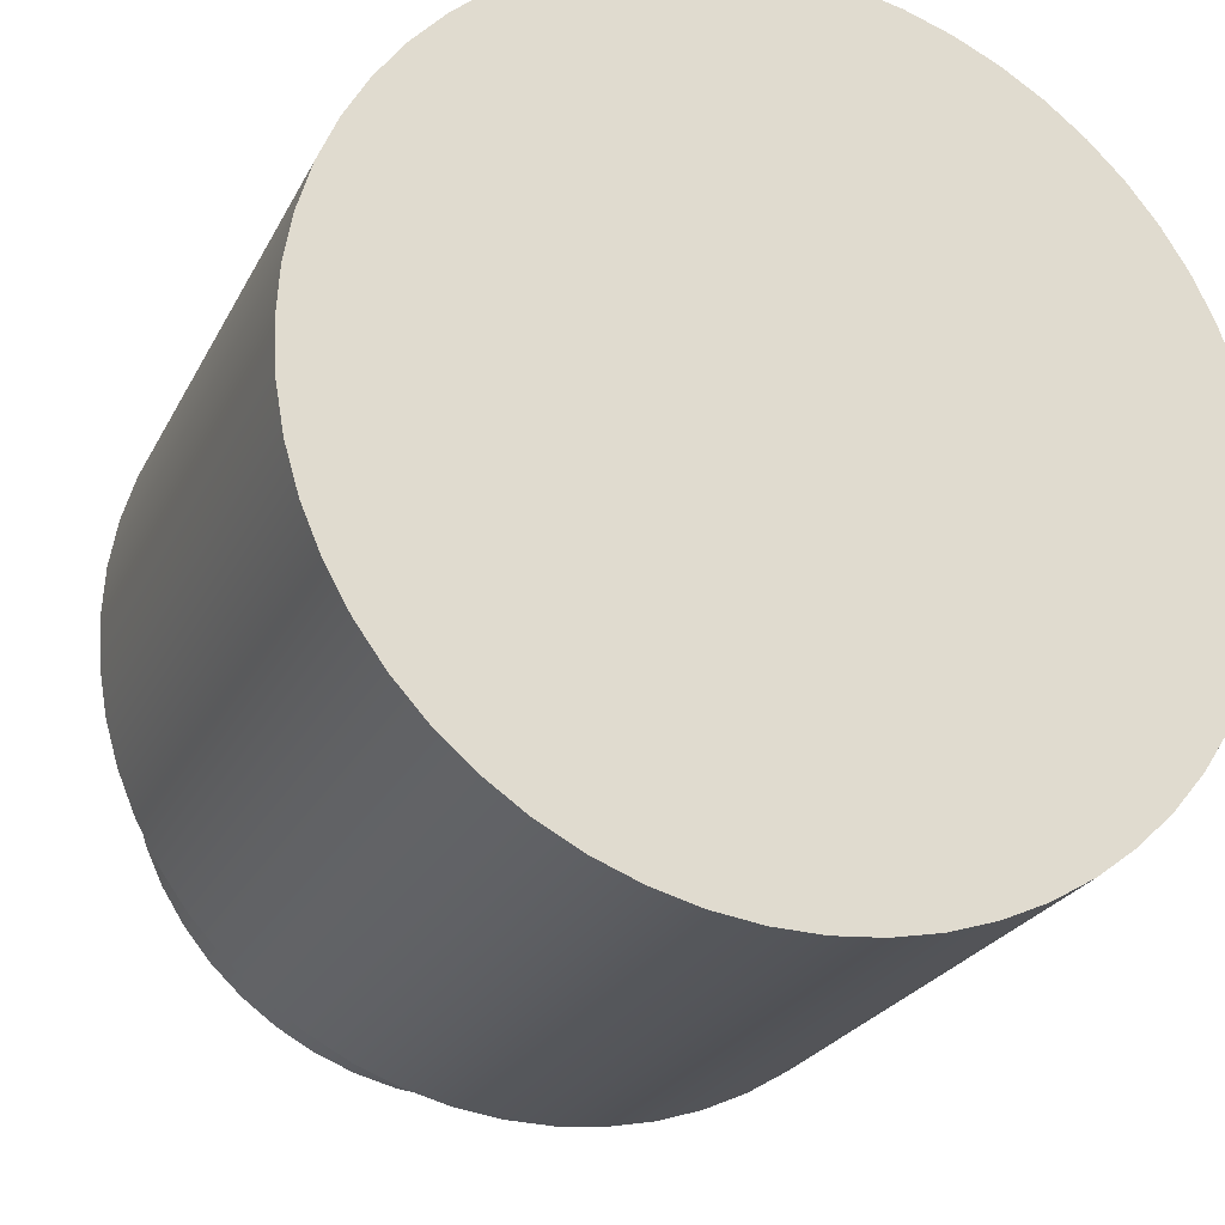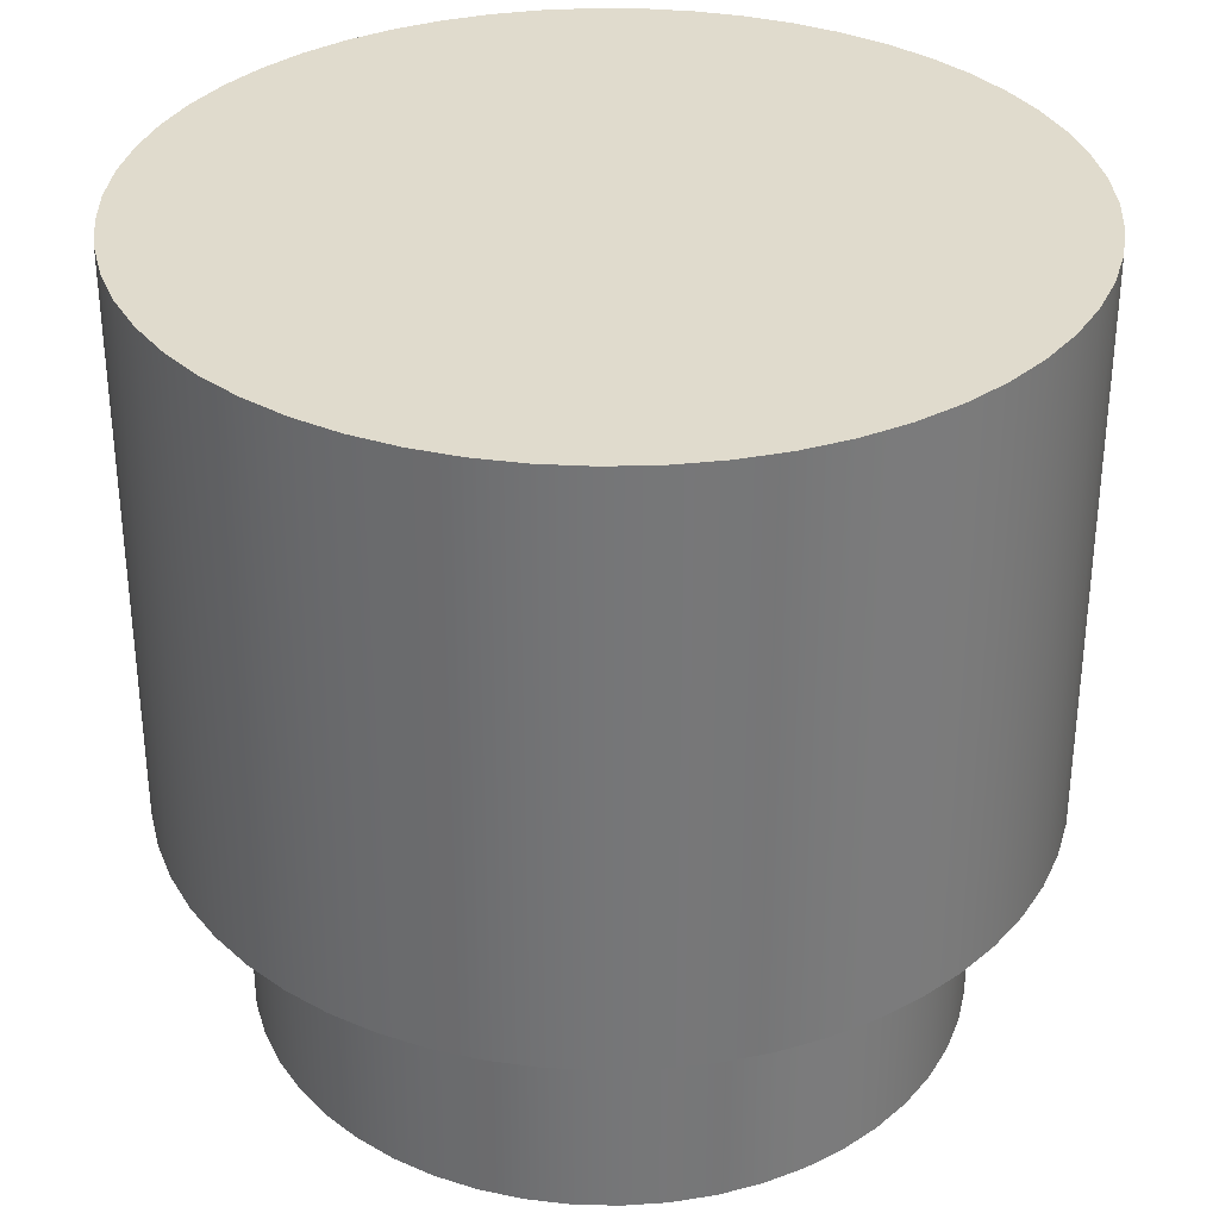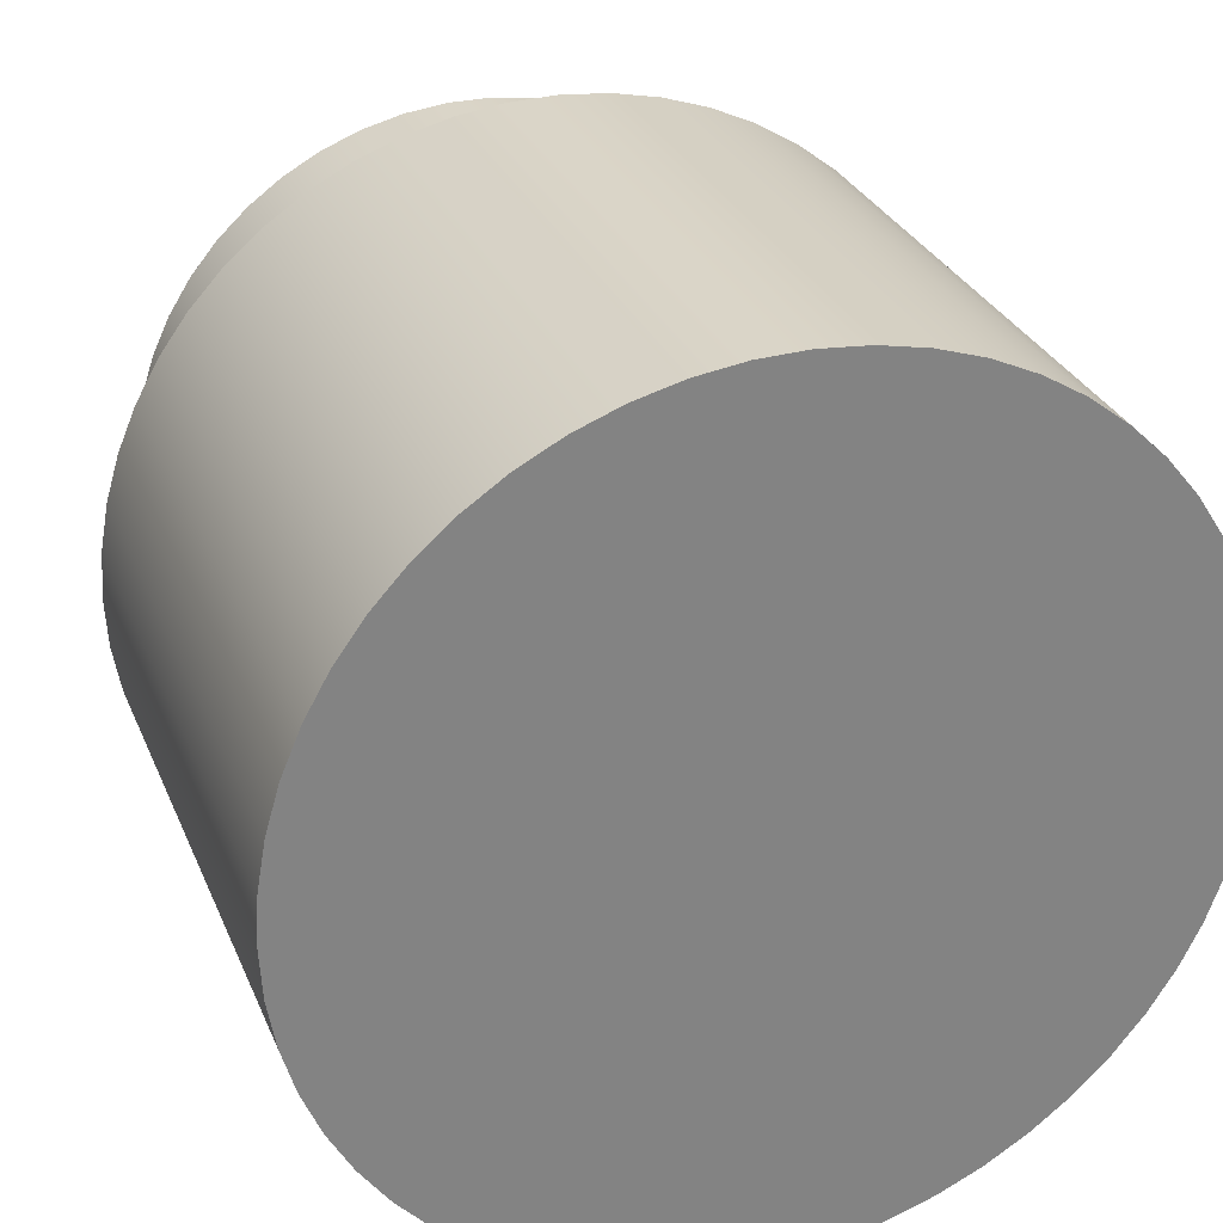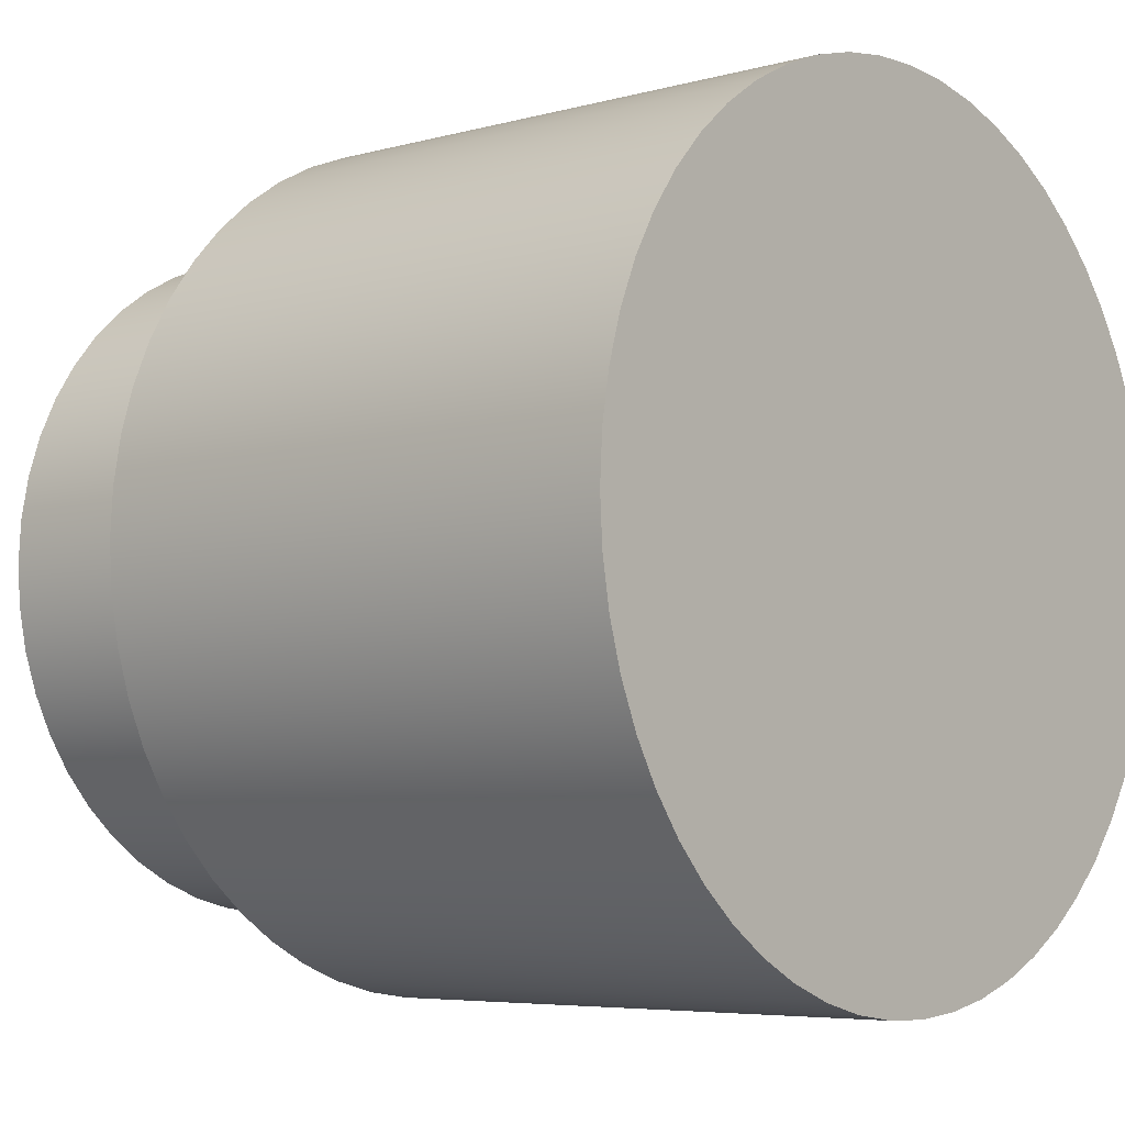
<metadata>
{"format":"obj","ext":"obj","renderer":"f3d","projection":"perspective","resolution":1024,"background":"white","views":[{"elev":-24.2,"azim":-21.3,"up":"+Y"},{"elev":33.3,"azim":81.2,"up":"+Z"},{"elev":29.0,"azim":-19.6,"up":"+Y"},{"elev":-5.6,"azim":-49.4,"up":"+Y"}]}
</metadata>
<code>
v 22.79 12.28 1.27
v 22.8 12.52 1.27
v 22.85 12.76 1.27
v 22.92 12.98 1.27
v 23.02 13.2 1.27
v 23.15 13.4 1.27
v 23.3 13.59 1.27
v 23.48 13.75 1.27
v 23.67 13.89 1.27
v 23.88 14.01 1.27
v 24.1 14.09 1.27
v 24.34 14.15 1.27
v 24.57 14.18 1.27
v 24.81 14.18 1.27
v 25.05 14.15 1.27
v 25.28 14.09 1.27
v 25.5 14.01 1.27
v 25.71 13.89 1.27
v 25.91 13.75 1.27
v 26.08 13.59 1.27
v 26.23 13.4 1.27
v 26.36 13.2 1.27
v 26.46 12.98 1.27
v 26.54 12.76 1.27
v 26.58 12.52 1.27
v 26.6 12.28 1.27
v 26.58 12.04 1.27
v 26.54 11.81 1.27
v 26.46 11.58 1.27
v 26.36 11.37 1.27
v 26.23 11.16 1.27
v 26.08 10.98 1.27
v 25.91 10.82 1.27
v 25.71 10.67 1.27
v 25.5 10.56 1.27
v 25.28 10.47 1.27
v 25.05 10.41 1.27
v 24.81 10.38 1.27
v 24.57 10.38 1.27
v 24.34 10.41 1.27
v 24.1 10.47 1.27
v 23.88 10.56 1.27
v 23.67 10.67 1.27
v 23.48 10.82 1.27
v 23.3 10.98 1.27
v 23.15 11.16 1.27
v 23.02 11.37 1.27
v 22.92 11.58 1.27
v 22.85 11.81 1.27
v 22.8 12.04 1.27
v 22.79 12.28 0
v 22.8 12.04 0
v 22.85 11.81 0
v 22.92 11.58 0
v 23.02 11.37 0
v 23.15 11.16 0
v 23.3 10.98 0
v 23.48 10.82 0
v 23.67 10.67 0
v 23.88 10.56 0
v 24.1 10.47 0
v 24.34 10.41 0
v 24.57 10.38 0
v 24.81 10.38 0
v 25.05 10.41 0
v 25.28 10.47 0
v 25.5 10.56 0
v 25.71 10.67 0
v 25.91 10.82 0
v 26.08 10.98 0
v 26.23 11.16 0
v 26.36 11.37 0
v 26.46 11.58 0
v 26.54 11.81 0
v 26.58 12.04 0
v 26.6 12.28 0
v 26.58 12.52 0
v 26.54 12.76 0
v 26.46 12.98 0
v 26.36 13.2 0
v 26.23 13.4 0
v 26.08 13.59 0
v 25.91 13.75 0
v 25.71 13.89 0
v 25.5 14.01 0
v 25.28 14.09 0
v 25.05 14.15 0
v 24.81 14.18 0
v 24.57 14.18 0
v 24.34 14.15 0
v 24.1 14.09 0
v 23.88 14.01 0
v 23.67 13.89 0
v 23.48 13.75 0
v 23.3 13.59 0
v 23.15 13.4 0
v 23.02 13.2 0
v 22.92 12.98 0
v 22.85 12.76 0
v 22.8 12.52 0
v 22.79 12.28 0
v 22.79 12.28 1.27
v 22.79 12.28 1.27
v 22.8 12.04 1.27
v 22.85 11.81 1.27
v 22.92 11.58 1.27
v 23.02 11.37 1.27
v 23.15 11.16 1.27
v 23.3 10.98 1.27
v 23.48 10.82 1.27
v 23.67 10.67 1.27
v 23.88 10.56 1.27
v 24.1 10.47 1.27
v 24.34 10.41 1.27
v 24.57 10.38 1.27
v 24.81 10.38 1.27
v 25.05 10.41 1.27
v 25.28 10.47 1.27
v 25.5 10.56 1.27
v 25.71 10.67 1.27
v 25.91 10.82 1.27
v 26.08 10.98 1.27
v 26.23 11.16 1.27
v 26.36 11.37 1.27
v 26.46 11.58 1.27
v 26.54 11.81 1.27
v 26.58 12.04 1.27
v 26.6 12.28 1.27
v 26.58 12.52 1.27
v 26.54 12.76 1.27
v 26.46 12.98 1.27
v 26.36 13.2 1.27
v 26.23 13.4 1.27
v 26.08 13.59 1.27
v 25.91 13.75 1.27
v 25.71 13.89 1.27
v 25.5 14.01 1.27
v 25.28 14.09 1.27
v 25.05 14.15 1.27
v 24.81 14.18 1.27
v 24.57 14.18 1.27
v 24.34 14.15 1.27
v 24.1 14.09 1.27
v 23.88 14.01 1.27
v 23.67 13.89 1.27
v 23.48 13.75 1.27
v 23.3 13.59 1.27
v 23.15 13.4 1.27
v 23.02 13.2 1.27
v 22.92 12.98 1.27
v 22.85 12.76 1.27
v 22.8 12.52 1.27
v 22.34 12.28 1.27
v 22.36 12.55 1.27
v 22.41 12.82 1.27
v 22.48 13.07 1.27
v 22.59 13.32 1.27
v 22.72 13.55 1.27
v 22.87 13.77 1.27
v 23.06 13.97 1.27
v 23.26 14.14 1.27
v 23.48 14.3 1.27
v 23.72 14.42 1.27
v 23.97 14.52 1.27
v 24.23 14.59 1.27
v 24.49 14.62 1.27
v 24.76 14.63 1.27
v 25.03 14.61 1.27
v 25.29 14.56 1.27
v 25.55 14.47 1.27
v 25.79 14.36 1.27
v 26.02 14.22 1.27
v 26.23 14.06 1.27
v 26.42 13.87 1.27
v 26.59 13.66 1.27
v 26.74 13.44 1.27
v 26.86 13.2 1.27
v 26.95 12.95 1.27
v 27.01 12.68 1.27
v 27.04 12.42 1.27
v 27.04 12.15 1.27
v 27.01 11.88 1.27
v 26.95 11.62 1.27
v 26.86 11.37 1.27
v 26.74 11.13 1.27
v 26.59 10.9 1.27
v 26.42 10.69 1.27
v 26.23 10.51 1.27
v 26.02 10.34 1.27
v 25.79 10.21 1.27
v 25.55 10.09 1.27
v 25.29 10.01 1.27
v 25.03 9.957 1.27
v 24.76 9.935 1.27
v 24.49 9.942 1.27
v 24.23 9.98 1.27
v 23.97 10.05 1.27
v 23.72 10.15 1.27
v 23.48 10.27 1.27
v 23.26 10.42 1.27
v 23.06 10.6 1.27
v 22.87 10.8 1.27
v 22.72 11.01 1.27
v 22.59 11.25 1.27
v 22.48 11.49 1.27
v 22.41 11.75 1.27
v 22.36 12.02 1.27
v 22.34 12.28 1.27
v 22.36 12.02 1.27
v 22.41 11.75 1.27
v 22.48 11.49 1.27
v 22.59 11.25 1.27
v 22.72 11.01 1.27
v 22.87 10.8 1.27
v 23.06 10.6 1.27
v 23.26 10.42 1.27
v 23.48 10.27 1.27
v 23.72 10.15 1.27
v 23.97 10.05 1.27
v 24.23 9.98 1.27
v 24.49 9.942 1.27
v 24.76 9.935 1.27
v 25.03 9.957 1.27
v 25.29 10.01 1.27
v 25.55 10.09 1.27
v 25.79 10.21 1.27
v 26.02 10.34 1.27
v 26.23 10.51 1.27
v 26.42 10.69 1.27
v 26.59 10.9 1.27
v 26.74 11.13 1.27
v 26.86 11.37 1.27
v 26.95 11.62 1.27
v 27.01 11.88 1.27
v 27.04 12.15 1.27
v 27.04 12.42 1.27
v 27.01 12.68 1.27
v 26.95 12.95 1.27
v 26.86 13.2 1.27
v 26.74 13.44 1.27
v 26.59 13.66 1.27
v 26.42 13.87 1.27
v 26.23 14.06 1.27
v 26.02 14.22 1.27
v 25.79 14.36 1.27
v 25.55 14.47 1.27
v 25.29 14.56 1.27
v 25.03 14.61 1.27
v 24.76 14.63 1.27
v 24.49 14.62 1.27
v 24.23 14.59 1.27
v 23.97 14.52 1.27
v 23.72 14.42 1.27
v 23.48 14.3 1.27
v 23.26 14.14 1.27
v 23.06 13.97 1.27
v 22.87 13.77 1.27
v 22.72 13.55 1.27
v 22.59 13.32 1.27
v 22.48 13.07 1.27
v 22.41 12.82 1.27
v 22.36 12.55 1.27
v 22.34 12.28 4.445
v 22.36 12.55 4.445
v 22.41 12.82 4.445
v 22.48 13.07 4.445
v 22.59 13.32 4.445
v 22.72 13.55 4.445
v 22.87 13.77 4.445
v 23.06 13.97 4.445
v 23.26 14.14 4.445
v 23.48 14.3 4.445
v 23.72 14.42 4.445
v 23.97 14.52 4.445
v 24.23 14.59 4.445
v 24.49 14.62 4.445
v 24.76 14.63 4.445
v 25.03 14.61 4.445
v 25.29 14.56 4.445
v 25.55 14.47 4.445
v 25.79 14.36 4.445
v 26.02 14.22 4.445
v 26.23 14.06 4.445
v 26.42 13.87 4.445
v 26.59 13.66 4.445
v 26.74 13.44 4.445
v 26.86 13.2 4.445
v 26.95 12.95 4.445
v 27.01 12.68 4.445
v 27.04 12.42 4.445
v 27.04 12.15 4.445
v 27.01 11.88 4.445
v 26.95 11.62 4.445
v 26.86 11.37 4.445
v 26.74 11.13 4.445
v 26.59 10.9 4.445
v 26.42 10.69 4.445
v 26.23 10.51 4.445
v 26.02 10.34 4.445
v 25.79 10.21 4.445
v 25.55 10.09 4.445
v 25.29 10.01 4.445
v 25.03 9.957 4.445
v 24.76 9.935 4.445
v 24.49 9.942 4.445
v 24.23 9.98 4.445
v 23.97 10.05 4.445
v 23.72 10.15 4.445
v 23.48 10.27 4.445
v 23.26 10.42 4.445
v 23.06 10.6 4.445
v 22.87 10.8 4.445
v 22.72 11.01 4.445
v 22.59 11.25 4.445
v 22.48 11.49 4.445
v 22.41 11.75 4.445
v 22.36 12.02 4.445
v 22.34 12.28 1.27
v 22.34 12.28 4.445
v 22.34 12.28 4.445
v 22.36 12.02 4.445
v 22.41 11.75 4.445
v 22.48 11.49 4.445
v 22.59 11.25 4.445
v 22.72 11.01 4.445
v 22.87 10.8 4.445
v 23.06 10.6 4.445
v 23.26 10.42 4.445
v 23.48 10.27 4.445
v 23.72 10.15 4.445
v 23.97 10.05 4.445
v 24.23 9.98 4.445
v 24.49 9.942 4.445
v 24.76 9.935 4.445
v 25.03 9.957 4.445
v 25.29 10.01 4.445
v 25.55 10.09 4.445
v 25.79 10.21 4.445
v 26.02 10.34 4.445
v 26.23 10.51 4.445
v 26.42 10.69 4.445
v 26.59 10.9 4.445
v 26.74 11.13 4.445
v 26.86 11.37 4.445
v 26.95 11.62 4.445
v 27.01 11.88 4.445
v 27.04 12.15 4.445
v 27.04 12.42 4.445
v 27.01 12.68 4.445
v 26.95 12.95 4.445
v 26.86 13.2 4.445
v 26.74 13.44 4.445
v 26.59 13.66 4.445
v 26.42 13.87 4.445
v 26.23 14.06 4.445
v 26.02 14.22 4.445
v 25.79 14.36 4.445
v 25.55 14.47 4.445
v 25.29 14.56 4.445
v 25.03 14.61 4.445
v 24.76 14.63 4.445
v 24.49 14.62 4.445
v 24.23 14.59 4.445
v 23.97 14.52 4.445
v 23.72 14.42 4.445
v 23.48 14.3 4.445
v 23.26 14.14 4.445
v 23.06 13.97 4.445
v 22.87 13.77 4.445
v 22.72 13.55 4.445
v 22.59 13.32 4.445
v 22.48 13.07 4.445
v 22.41 12.82 4.445
v 22.36 12.55 4.445
v 22.79 12.28 0
v 22.8 12.52 0
v 22.85 12.76 0
v 22.92 12.98 0
v 23.02 13.2 0
v 23.15 13.4 0
v 23.3 13.59 0
v 23.48 13.75 0
v 23.67 13.89 0
v 23.88 14.01 0
v 24.1 14.09 0
v 24.34 14.15 0
v 24.57 14.18 0
v 24.81 14.18 0
v 25.05 14.15 0
v 25.28 14.09 0
v 25.5 14.01 0
v 25.71 13.89 0
v 25.91 13.75 0
v 26.08 13.59 0
v 26.23 13.4 0
v 26.36 13.2 0
v 26.46 12.98 0
v 26.54 12.76 0
v 26.58 12.52 0
v 26.6 12.28 0
v 26.58 12.04 0
v 26.54 11.81 0
v 26.46 11.58 0
v 26.36 11.37 0
v 26.23 11.16 0
v 26.08 10.98 0
v 25.91 10.82 0
v 25.71 10.67 0
v 25.5 10.56 0
v 25.28 10.47 0
v 25.05 10.41 0
v 24.81 10.38 0
v 24.57 10.38 0
v 24.34 10.41 0
v 24.1 10.47 0
v 23.88 10.56 0
v 23.67 10.67 0
v 23.48 10.82 0
v 23.3 10.98 0
v 23.15 11.16 0
v 23.02 11.37 0
v 22.92 11.58 0
v 22.85 11.81 0
v 22.8 12.04 0
g 8be77bf4-e34f-11ea-b3e0-54bf646e7e1f
f 2 100 1
f 1 100 101
f 102 51 50
f 50 51 52
f 50 52 53
f 2 3 100
f 100 3 99
f 99 3 4
f 99 4 98
f 98 4 5
f 98 5 97
f 97 5 6
f 97 6 96
f 96 6 7
f 96 7 95
f 95 7 8
f 95 8 94
f 94 8 9
f 94 9 93
f 93 9 10
f 93 10 92
f 92 10 11
f 92 11 91
f 91 11 12
f 91 12 90
f 90 12 13
f 90 13 89
f 89 13 14
f 89 14 88
f 88 14 15
f 88 15 87
f 87 15 16
f 87 16 86
f 86 16 17
f 86 17 85
f 85 17 18
f 85 18 84
f 84 18 19
f 84 19 83
f 83 19 20
f 83 20 82
f 82 20 21
f 82 21 81
f 81 21 22
f 81 22 80
f 80 22 23
f 80 23 79
f 79 23 24
f 79 24 78
f 78 24 25
f 78 25 77
f 77 25 26
f 77 26 76
f 76 26 27
f 76 27 75
f 75 27 28
f 75 28 74
f 74 28 29
f 74 29 73
f 73 29 30
f 73 30 72
f 72 30 31
f 72 31 71
f 71 31 32
f 71 32 70
f 70 32 33
f 70 33 69
f 69 33 34
f 69 34 68
f 68 34 35
f 68 35 67
f 67 35 36
f 67 36 66
f 66 36 37
f 66 37 65
f 65 37 38
f 65 38 64
f 64 38 39
f 64 39 63
f 63 39 40
f 63 40 62
f 62 40 41
f 62 41 61
f 61 41 42
f 61 42 60
f 60 42 43
f 60 43 59
f 59 43 44
f 59 44 58
f 58 44 45
f 58 45 57
f 57 45 46
f 57 46 56
f 56 46 47
f 56 47 55
f 55 47 48
f 55 48 54
f 54 48 49
f 54 49 53
f 53 49 50
g 8bec0fdc-e34f-11ea-865b-54bf646e7e1f
f 104 207 103
f 103 207 153
f 103 153 154
f 207 104 206
f 206 104 105
f 206 105 205
f 205 105 106
f 205 106 204
f 204 106 107
f 204 107 203
f 203 107 108
f 203 108 202
f 202 108 109
f 202 109 201
f 201 109 110
f 201 110 200
f 200 110 111
f 200 111 199
f 199 111 112
f 199 112 198
f 198 112 113
f 198 113 197
f 197 113 196
f 196 113 114
f 196 114 195
f 195 114 115
f 195 115 194
f 194 115 116
f 194 116 193
f 193 116 117
f 193 117 192
f 192 117 118
f 192 118 191
f 191 118 119
f 191 119 190
f 190 119 120
f 190 120 189
f 189 120 121
f 189 121 188
f 188 121 122
f 188 122 187
f 187 122 123
f 187 123 186
f 186 123 185
f 185 123 124
f 185 124 184
f 184 124 125
f 184 125 183
f 183 125 126
f 183 126 182
f 182 126 127
f 182 127 181
f 181 127 128
f 181 128 180
f 180 128 129
f 180 129 179
f 179 129 130
f 179 130 178
f 178 130 131
f 178 131 177
f 177 131 132
f 177 132 176
f 176 132 133
f 176 133 175
f 175 133 174
f 174 133 134
f 174 134 173
f 173 134 135
f 173 135 172
f 172 135 136
f 172 136 171
f 171 136 137
f 171 137 170
f 170 137 138
f 170 138 169
f 169 138 139
f 169 139 168
f 168 139 140
f 168 140 167
f 167 140 141
f 167 141 166
f 166 141 142
f 166 142 165
f 165 142 143
f 165 143 164
f 164 143 163
f 163 143 144
f 163 144 162
f 162 144 145
f 162 145 161
f 161 145 146
f 161 146 160
f 160 146 147
f 160 147 159
f 159 147 148
f 159 148 158
f 158 148 149
f 158 149 157
f 157 149 150
f 157 150 156
f 156 150 151
f 156 151 155
f 155 151 152
f 155 152 154
f 154 152 103
g 8b7d9640-e34f-11ea-ac7e-54bf646e7e1f
f 209 317 208
f 208 317 319
f 318 263 262
f 262 263 264
f 262 264 261
f 261 264 265
f 261 265 260
f 260 265 266
f 260 266 259
f 259 266 267
f 259 267 258
f 258 267 268
f 258 268 257
f 257 268 269
f 257 269 256
f 256 269 270
f 256 270 255
f 255 270 271
f 255 271 254
f 254 271 272
f 254 272 253
f 253 272 273
f 253 273 252
f 252 273 274
f 252 274 251
f 251 274 275
f 251 275 250
f 250 275 276
f 250 276 249
f 249 276 277
f 249 277 248
f 248 277 278
f 248 278 247
f 247 278 279
f 247 279 246
f 246 279 280
f 246 280 245
f 245 280 281
f 245 281 244
f 244 281 282
f 244 282 243
f 243 282 283
f 243 283 242
f 242 283 284
f 242 284 241
f 241 284 285
f 241 285 240
f 240 285 286
f 240 286 239
f 239 286 287
f 239 287 238
f 238 287 288
f 238 288 237
f 237 288 289
f 237 289 236
f 236 289 290
f 236 290 235
f 235 290 291
f 235 291 234
f 234 291 292
f 234 292 233
f 233 292 293
f 233 293 232
f 232 293 294
f 232 294 231
f 231 294 295
f 231 295 230
f 230 295 296
f 230 296 229
f 229 296 297
f 229 297 228
f 228 297 298
f 228 298 227
f 227 298 299
f 227 299 226
f 226 299 300
f 226 300 225
f 225 300 301
f 225 301 224
f 224 301 302
f 224 302 223
f 223 302 303
f 223 303 222
f 222 303 304
f 222 304 221
f 221 304 305
f 221 305 220
f 220 305 306
f 220 306 219
f 219 306 307
f 219 307 218
f 218 307 308
f 218 308 217
f 217 308 309
f 217 309 216
f 216 309 310
f 216 310 215
f 215 310 311
f 215 311 214
f 214 311 312
f 214 312 213
f 213 312 313
f 213 313 212
f 212 313 314
f 212 314 211
f 211 314 315
f 211 315 210
f 210 315 316
f 210 316 209
f 209 316 317
g 8b807c76-e34f-11ea-b363-54bf646e7e1f
f 320 321 374
f 374 321 373
f 373 321 372
f 372 321 371
f 371 321 370
f 370 321 369
f 369 321 368
f 368 321 367
f 367 321 366
f 366 321 365
f 365 321 364
f 364 321 363
f 363 321 362
f 362 321 361
f 361 321 360
f 360 321 359
f 359 321 358
f 358 321 322
f 358 322 357
f 357 322 356
f 356 322 355
f 355 322 354
f 354 322 353
f 353 322 352
f 352 322 351
f 351 322 350
f 350 322 349
f 349 322 348
f 348 322 347
f 347 322 346
f 346 322 345
f 345 322 323
f 345 323 344
f 344 323 324
f 344 324 343
f 343 324 325
f 343 325 342
f 342 325 326
f 342 326 341
f 341 326 327
f 341 327 340
f 340 327 328
f 340 328 339
f 339 328 329
f 339 329 338
f 338 329 330
f 338 330 337
f 337 330 331
f 337 331 336
f 336 331 332
f 336 332 335
f 335 332 333
f 335 333 334
g 8b831480-e34f-11ea-909e-54bf646e7e1f
f 376 399 375
f 375 399 400
f 375 400 424
f 424 400 401
f 424 401 423
f 423 401 402
f 423 402 422
f 422 402 403
f 422 403 421
f 421 403 404
f 421 404 420
f 420 404 405
f 420 405 419
f 419 405 406
f 419 406 418
f 418 406 407
f 418 407 417
f 417 407 408
f 417 408 416
f 416 408 409
f 416 409 415
f 415 409 410
f 415 410 414
f 414 410 411
f 414 411 413
f 413 411 412
f 399 376 398
f 398 376 377
f 398 377 397
f 397 377 378
f 397 378 396
f 396 378 379
f 396 379 395
f 395 379 380
f 395 380 394
f 394 380 381
f 394 381 393
f 393 381 382
f 393 382 392
f 392 382 383
f 392 383 391
f 391 383 384
f 391 384 390
f 390 384 385
f 390 385 389
f 389 385 386
f 389 386 388
f 388 386 387

</code>
